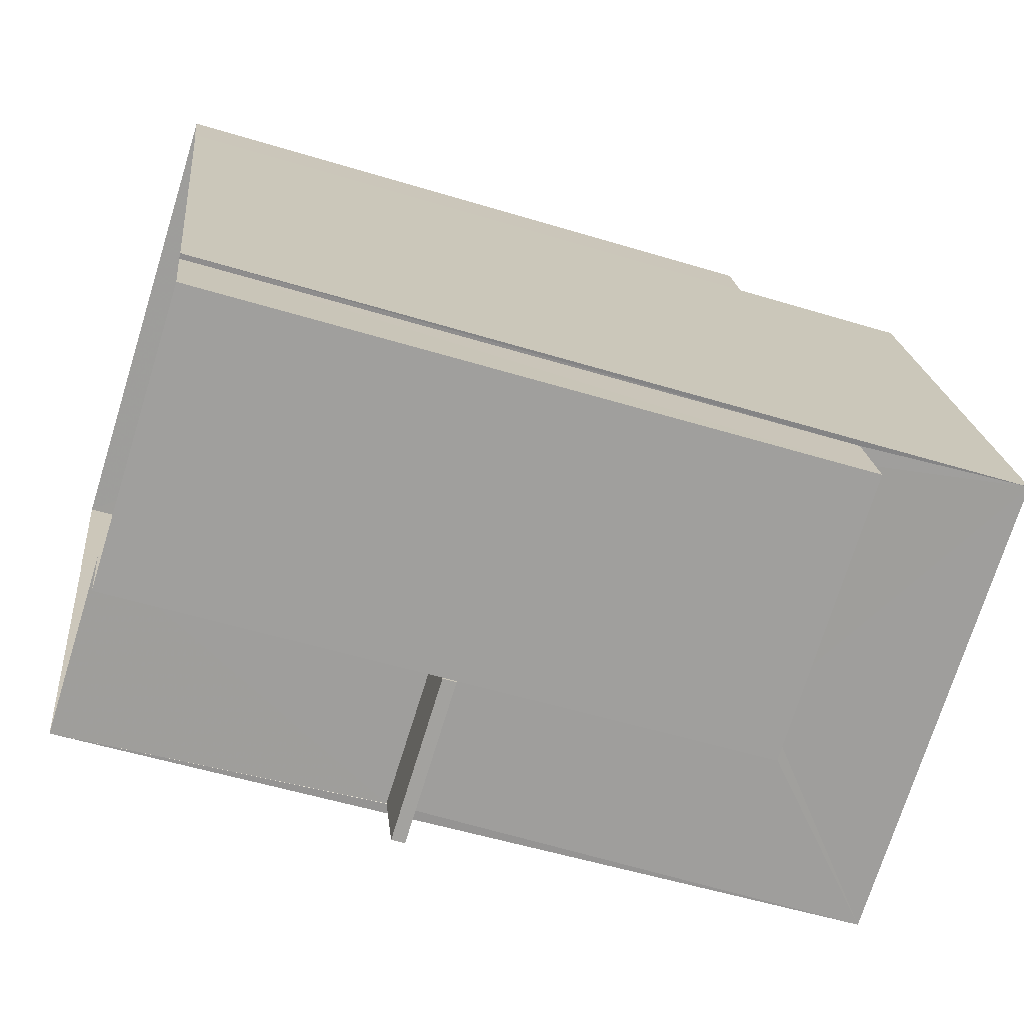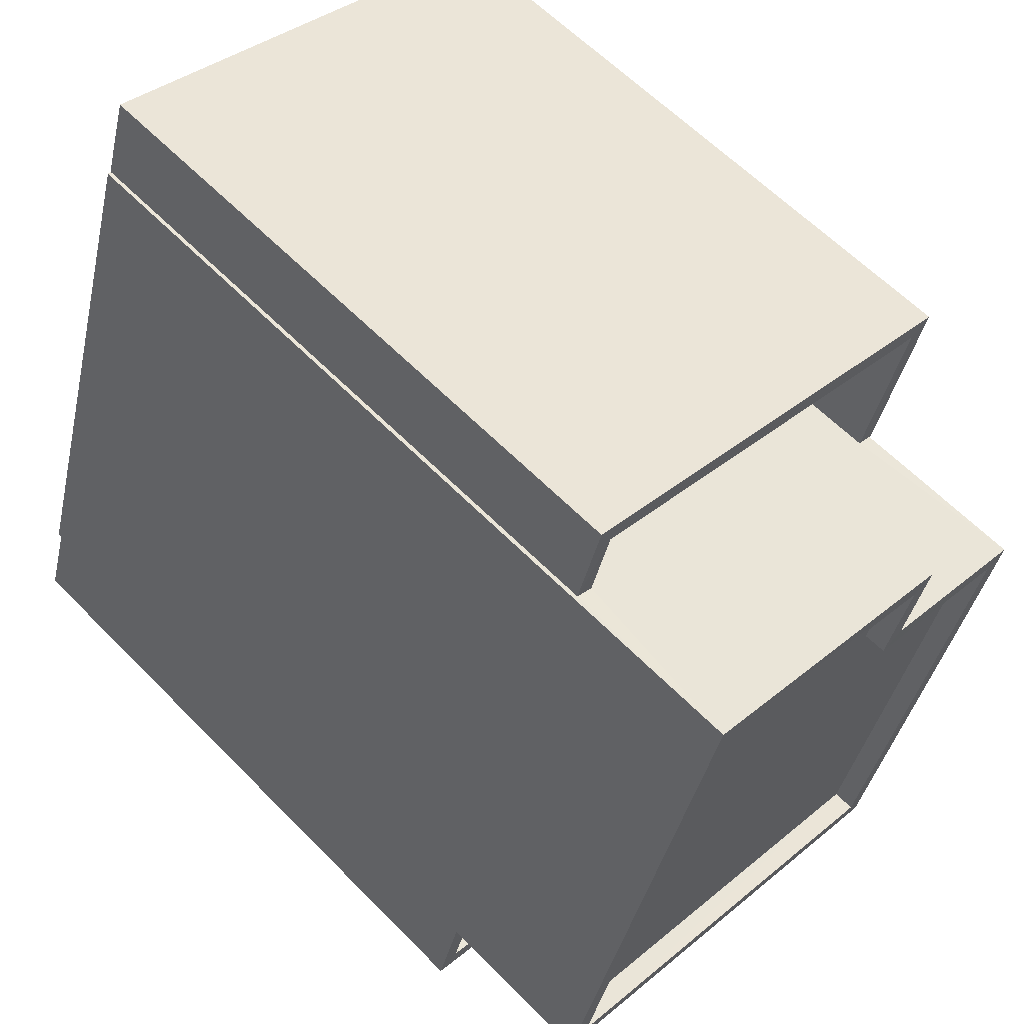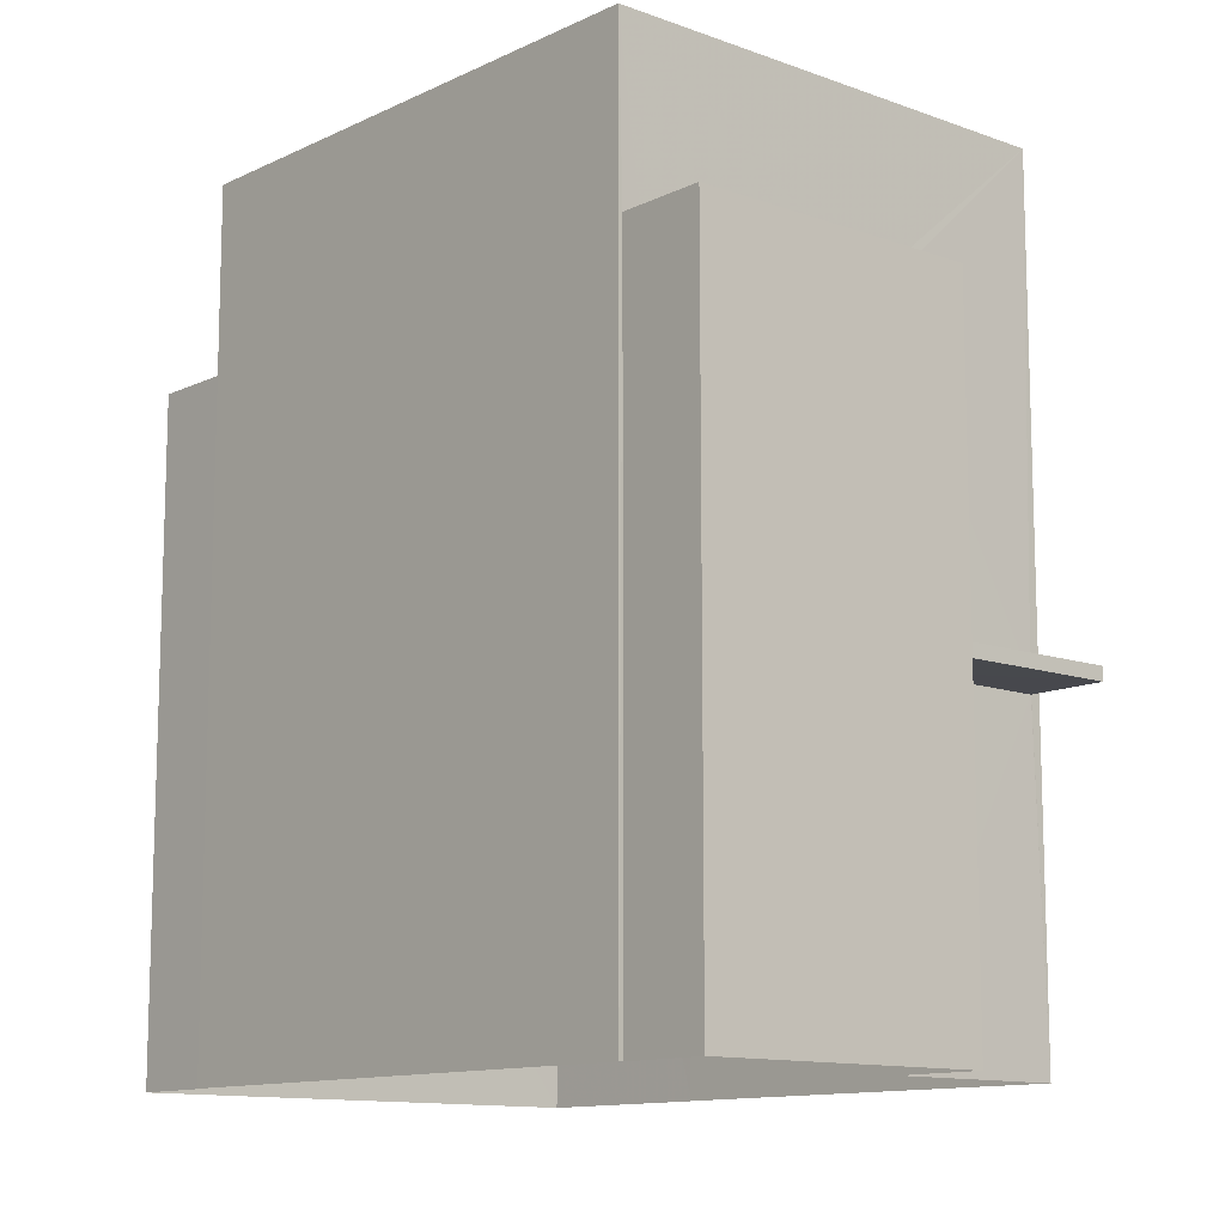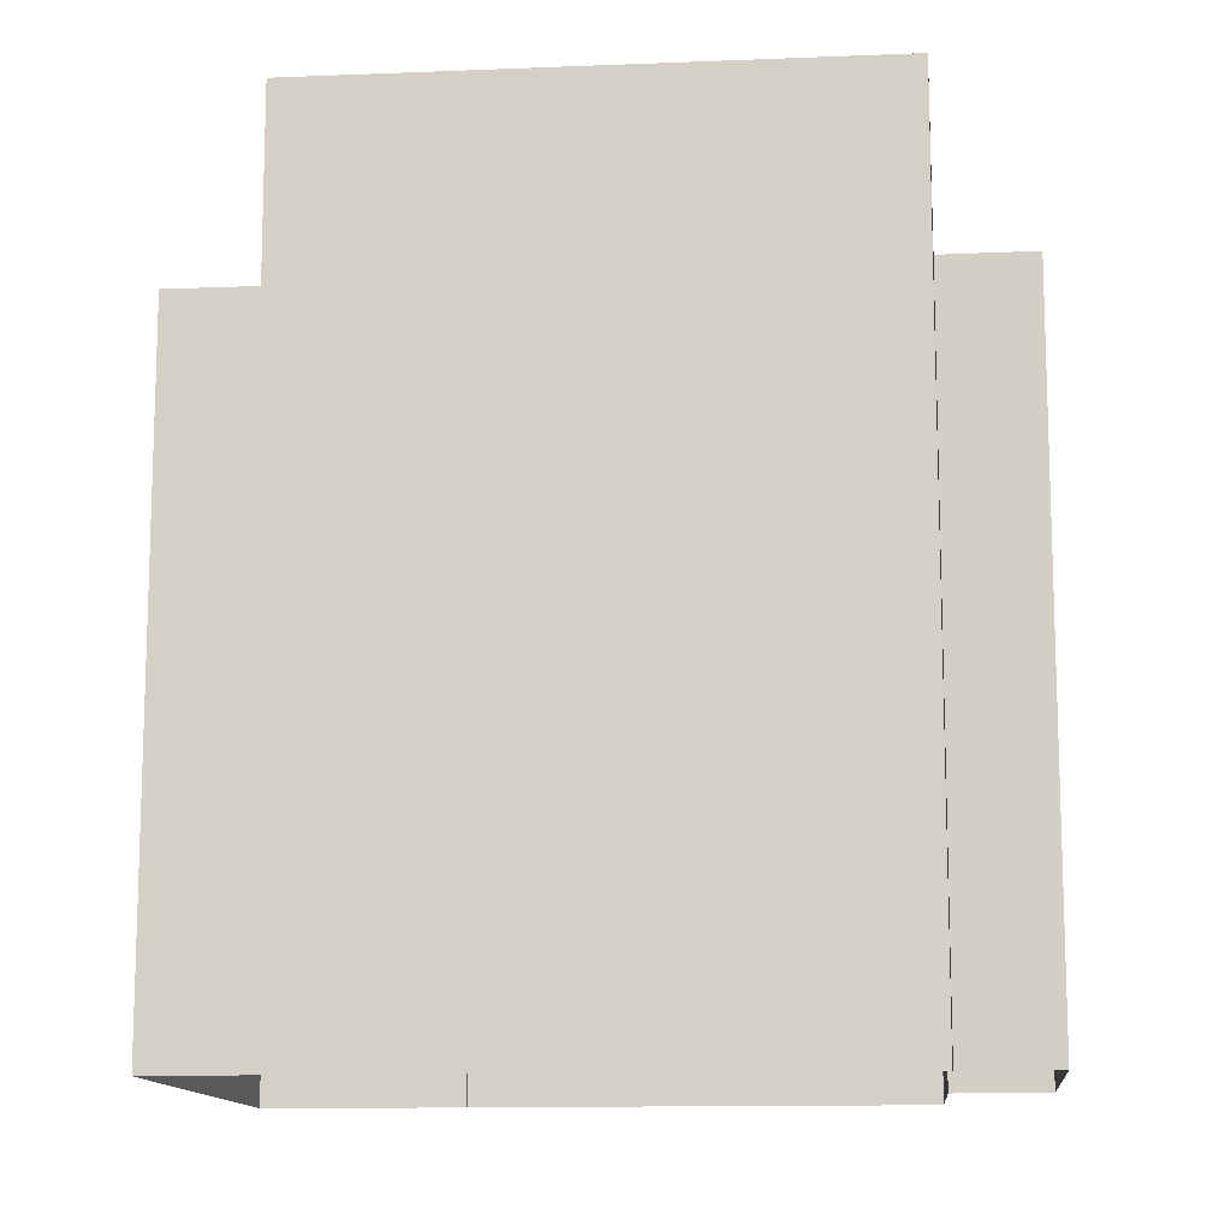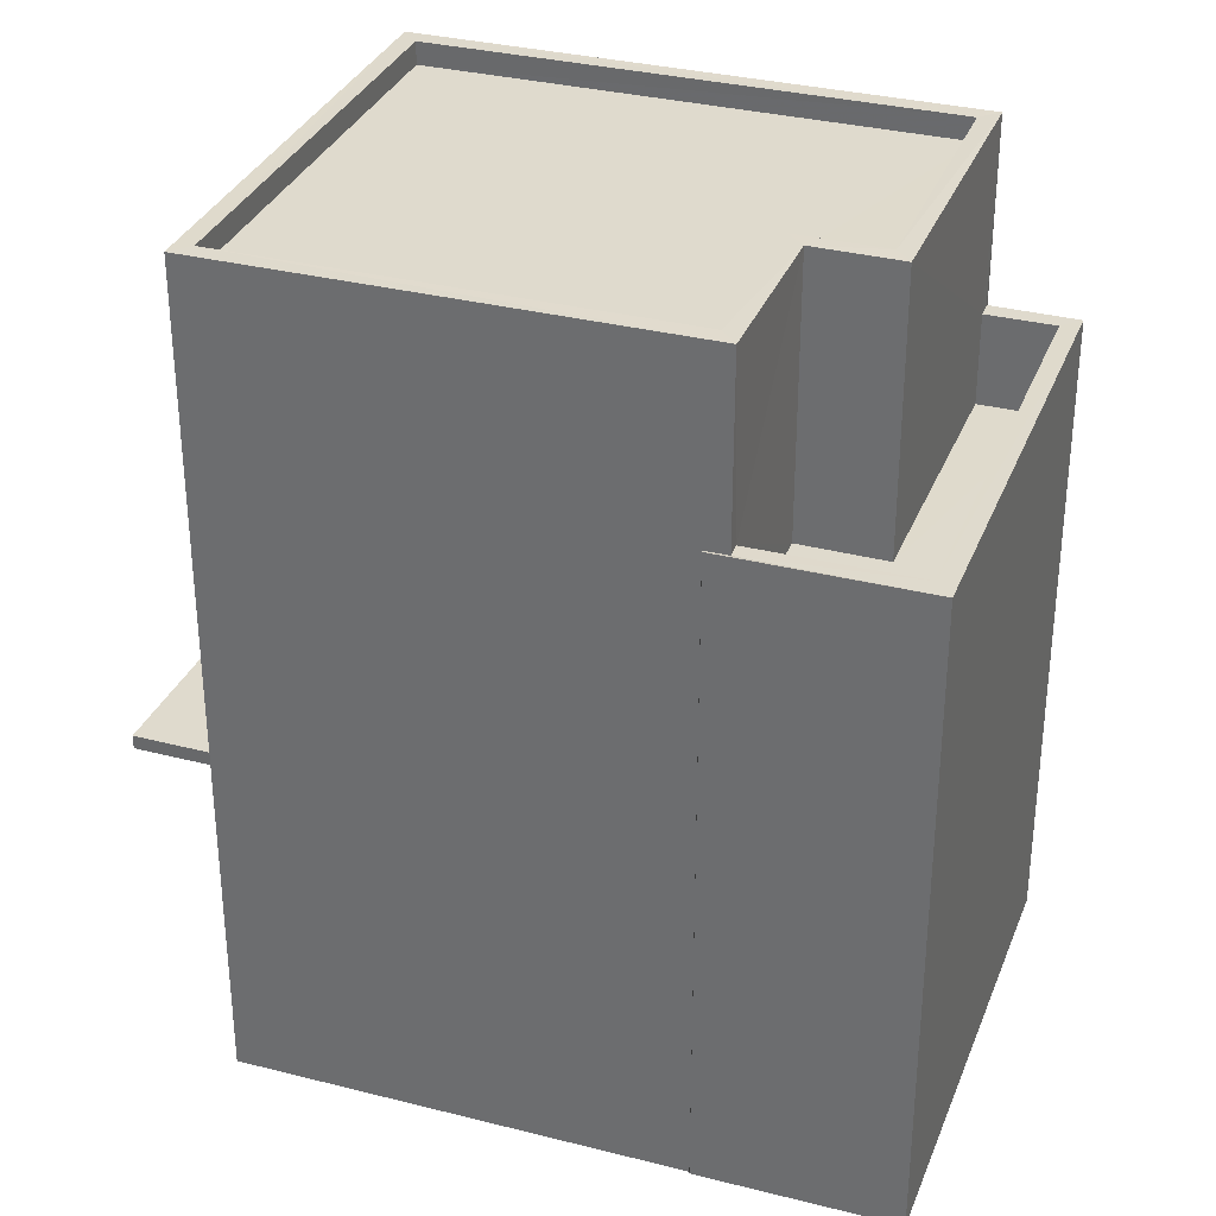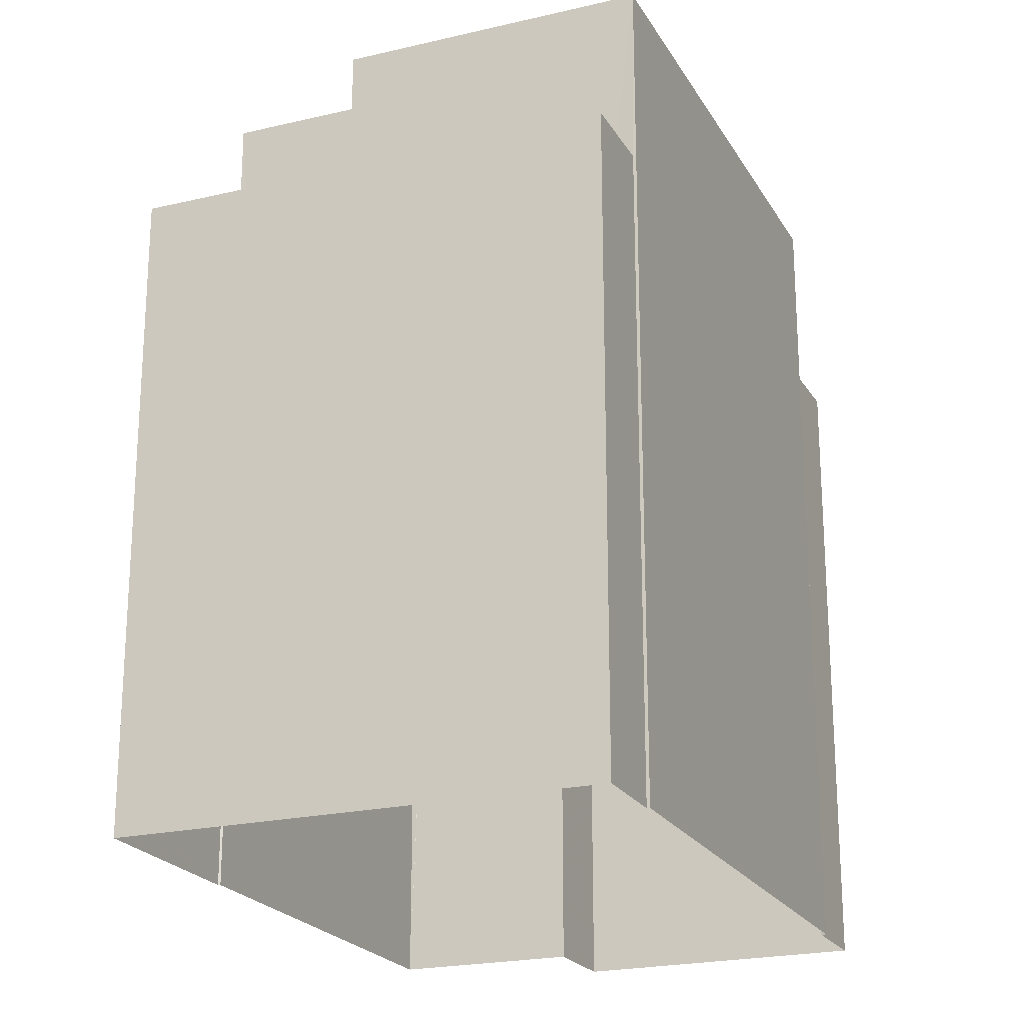
<metadata>
{"format":"obj","ext":"obj","renderer":"f3d","projection":"perspective","resolution":1024,"background":"white","views":[{"elev":-53.4,"azim":-108.1,"up":"+Y"},{"elev":61.4,"azim":-44.1,"up":"+Y"},{"elev":-11.9,"azim":-59.3,"up":"+Z"},{"elev":-12.4,"azim":-102.5,"up":"+Z"},{"elev":32.7,"azim":91.6,"up":"+Z"},{"elev":-21.9,"azim":-175.3,"up":"+Z"}]}
</metadata>
<code>
v -8.955e+04 -9.965e+04 4.502
v -8.954e+04 -9.964e+04 4.501
v -8.954e+04 -9.964e+04 4.501
v -8.955e+04 -9.965e+04 4.502
v -8.954e+04 -9.965e+04 4.501
v -8.955e+04 -9.965e+04 4.502
v -8.954e+04 -9.964e+04 4.501
v -8.954e+04 -9.964e+04 4.5
v -8.954e+04 -9.965e+04 4.501
v -8.954e+04 -9.965e+04 4.501
v -8.954e+04 -9.965e+04 4.501
v -8.954e+04 -9.965e+04 4.501
v -8.954e+04 -9.965e+04 8.174
v -8.954e+04 -9.965e+04 8.174
v -8.954e+04 -9.965e+04 8.174
v -8.954e+04 -9.965e+04 8.173
v -8.954e+04 -9.965e+04 8.324
v -8.954e+04 -9.965e+04 8.323
v -8.954e+04 -9.965e+04 8.324
v -8.954e+04 -9.965e+04 8.324
v -8.954e+04 -9.965e+04 13.47
v -8.954e+04 -9.964e+04 13.47
v -8.954e+04 -9.965e+04 13.47
v -8.954e+04 -9.965e+04 13.47
v -8.954e+04 -9.965e+04 13.47
v -8.955e+04 -9.965e+04 13.47
v -8.954e+04 -9.965e+04 13.72
v -8.954e+04 -9.965e+04 13.72
v -8.954e+04 -9.965e+04 13.72
v -8.954e+04 -9.964e+04 13.72
v -8.954e+04 -9.964e+04 13.72
v -8.955e+04 -9.965e+04 13.72
v -8.955e+04 -9.965e+04 13.72
v -8.954e+04 -9.965e+04 13.72
v -8.954e+04 -9.965e+04 13.72
v -8.954e+04 -9.965e+04 13.72
v -8.954e+04 -9.965e+04 13.72
v -8.954e+04 -9.965e+04 13.72
v -8.955e+04 -9.965e+04 11.8
v -8.955e+04 -9.965e+04 11.8
v -8.955e+04 -9.965e+04 11.8
v -8.955e+04 -9.965e+04 11.8
v -8.954e+04 -9.965e+04 11.8
v -8.954e+04 -9.965e+04 11.8
v -8.954e+04 -9.965e+04 11.8
v -8.954e+04 -9.965e+04 11.8
v -8.955e+04 -9.965e+04 10.8
v -8.955e+04 -9.965e+04 10.8
v -8.954e+04 -9.965e+04 10.8
v -8.954e+04 -9.965e+04 10.8
v -8.954e+04 -9.965e+04 10.69
v -8.954e+04 -9.965e+04 10.69
v -8.954e+04 -9.965e+04 10.69
v -8.954e+04 -9.964e+04 10.69
v -8.954e+04 -9.964e+04 10.69
v -8.954e+04 -9.964e+04 10.69
v -8.954e+04 -9.965e+04 11.69
v -8.954e+04 -9.965e+04 11.69
v -8.954e+04 -9.965e+04 11.69
v -8.954e+04 -9.964e+04 11.69
v -8.954e+04 -9.964e+04 11.69
v -8.954e+04 -9.964e+04 11.69
v -8.954e+04 -9.964e+04 11.69
v -8.954e+04 -9.964e+04 11.69
v -8.954e+04 -9.964e+04 11.69
v -8.954e+04 -9.965e+04 11.69
v -8.954e+04 -9.965e+04 8.174
v -8.954e+04 -9.965e+04 8.324
f 1 2 3
f 1 3 4
f 5 6 4
f 3 7 8
f 9 10 8
f 11 12 10
f 5 4 12
f 4 3 12
f 10 3 8
f 12 3 10
f 13 14 15
f 13 16 14
f 17 18 19
f 20 17 19
f 21 22 23
f 24 23 25
f 25 23 26
f 23 22 26
f 27 28 29
f 30 31 32
f 33 30 32
f 34 31 35
f 36 34 35
f 29 36 37
f 27 29 37
f 36 38 37
f 30 35 31
f 35 38 36
f 27 32 28
f 27 33 32
f 39 40 41
f 40 42 41
f 43 44 45
f 41 42 46
f 44 41 46
f 45 44 46
f 47 48 49
f 50 47 49
f 51 52 53
f 54 53 55
f 55 53 56
f 53 52 56
f 57 58 59
f 60 61 62
f 60 63 61
f 64 58 57
f 63 65 64
f 58 65 66
f 63 60 65
f 64 65 58
f 27 24 25
f 27 37 24
f 28 18 11
f 11 16 12
f 28 32 43
f 40 32 1
f 67 12 13
f 40 1 4
f 50 39 47
f 39 32 40
f 19 45 68
f 50 43 39
f 45 28 43
f 12 16 13
f 18 45 19
f 11 18 16
f 28 45 18
f 43 32 39
f 38 21 23
f 38 35 21
f 59 9 57
f 59 10 9
f 68 13 19
f 68 67 13
f 3 63 7
f 3 61 63
f 66 56 52
f 66 65 56
f 30 22 21
f 35 30 21
f 50 49 44
f 43 50 44
f 64 57 9
f 8 64 9
f 45 46 68
f 46 5 67
f 5 12 67
f 68 46 67
f 46 42 6
f 5 46 6
f 63 8 7
f 63 64 8
f 52 51 66
f 58 66 29
f 29 66 36
f 66 51 36
f 44 49 48
f 41 44 48
f 39 41 48
f 47 39 48
f 58 29 59
f 10 59 11
f 11 59 28
f 59 29 28
f 33 25 26
f 33 27 25
f 31 2 1
f 32 31 1
f 13 15 20
f 19 13 20
f 17 20 15
f 14 17 15
f 30 26 22
f 30 33 26
f 38 23 24
f 37 38 24
f 18 17 14
f 16 18 14
f 54 55 60
f 62 54 60
f 51 34 36
f 51 53 34
f 62 34 53
f 34 62 31
f 31 61 2
f 53 54 62
f 2 61 3
f 62 61 31
f 42 4 6
f 42 40 4
f 60 55 56
f 65 60 56

</code>
